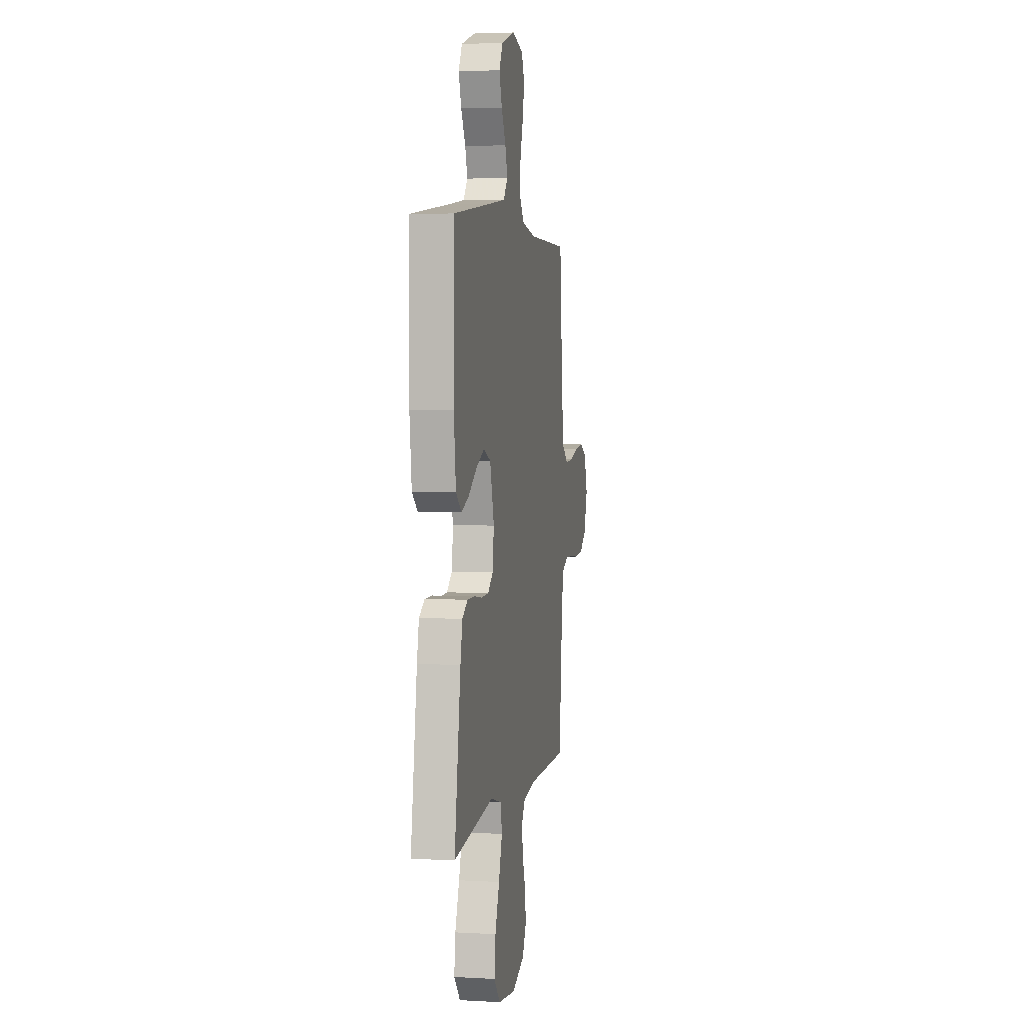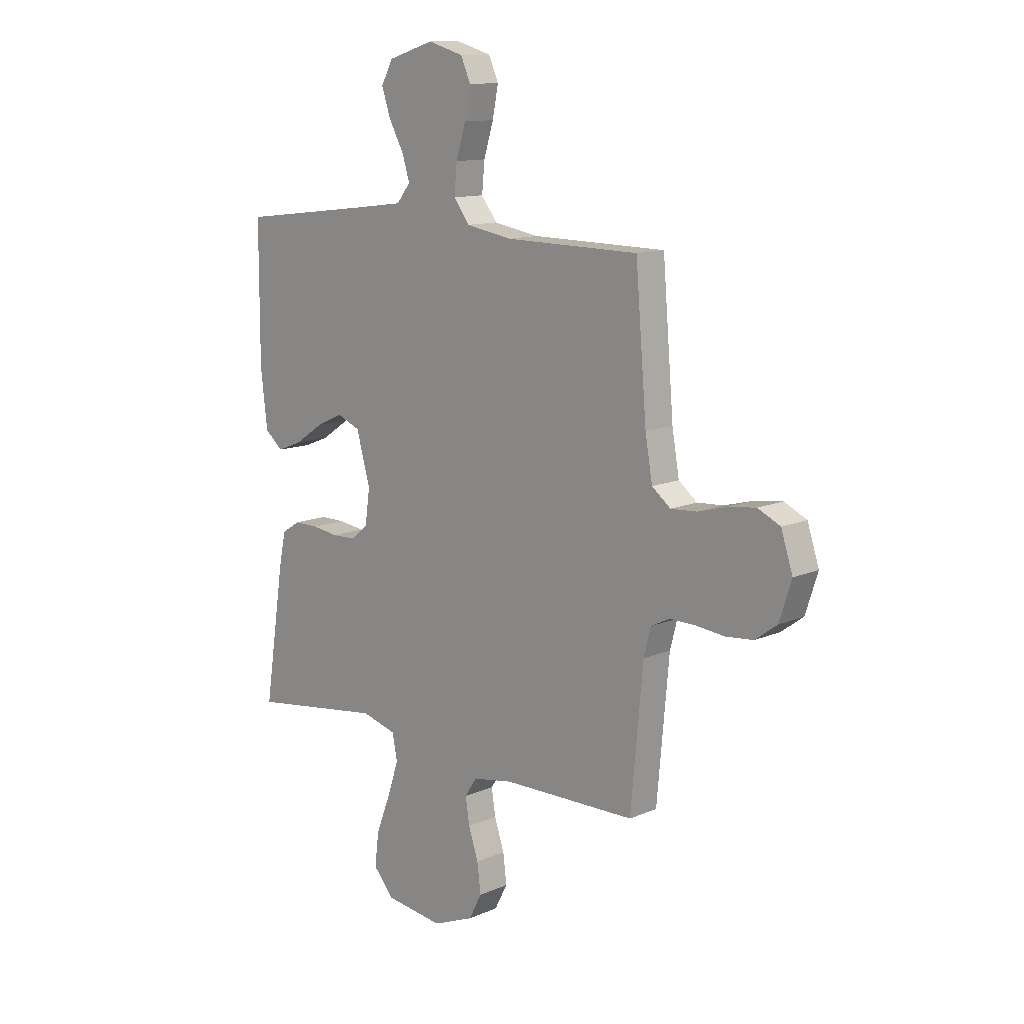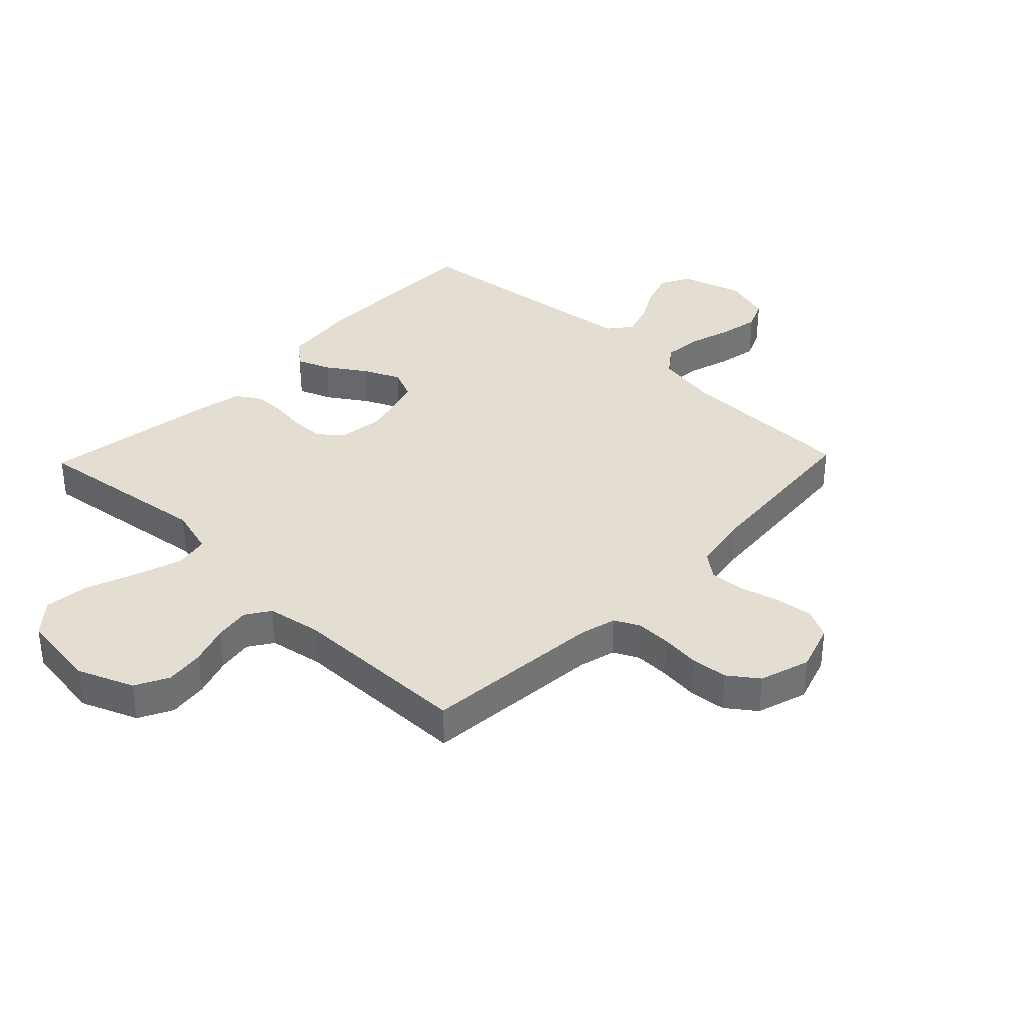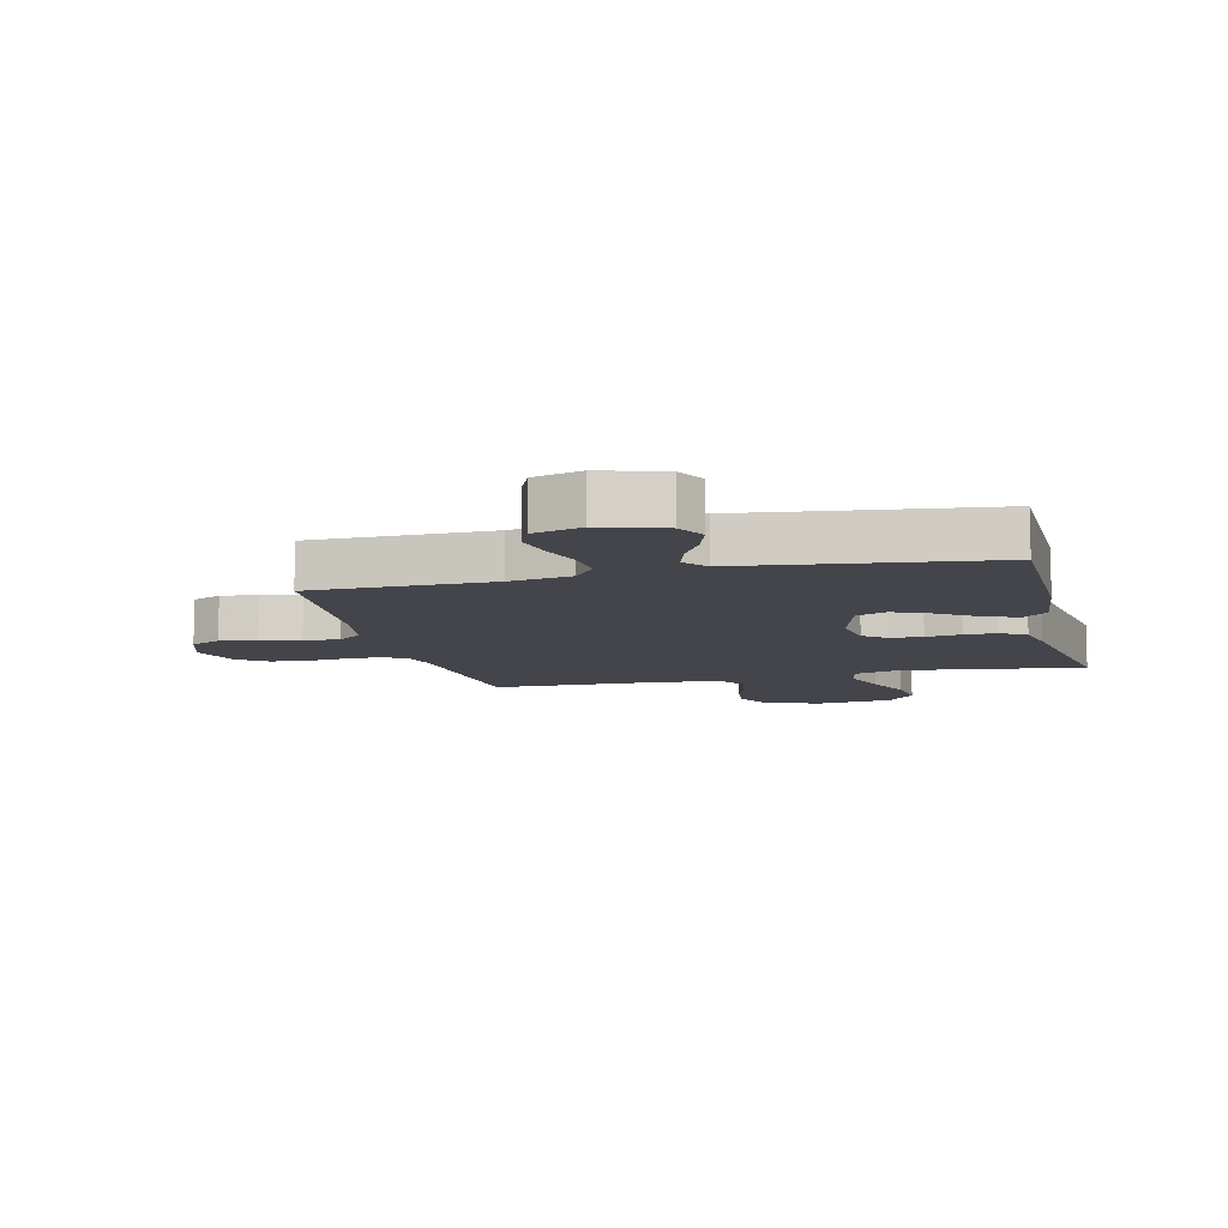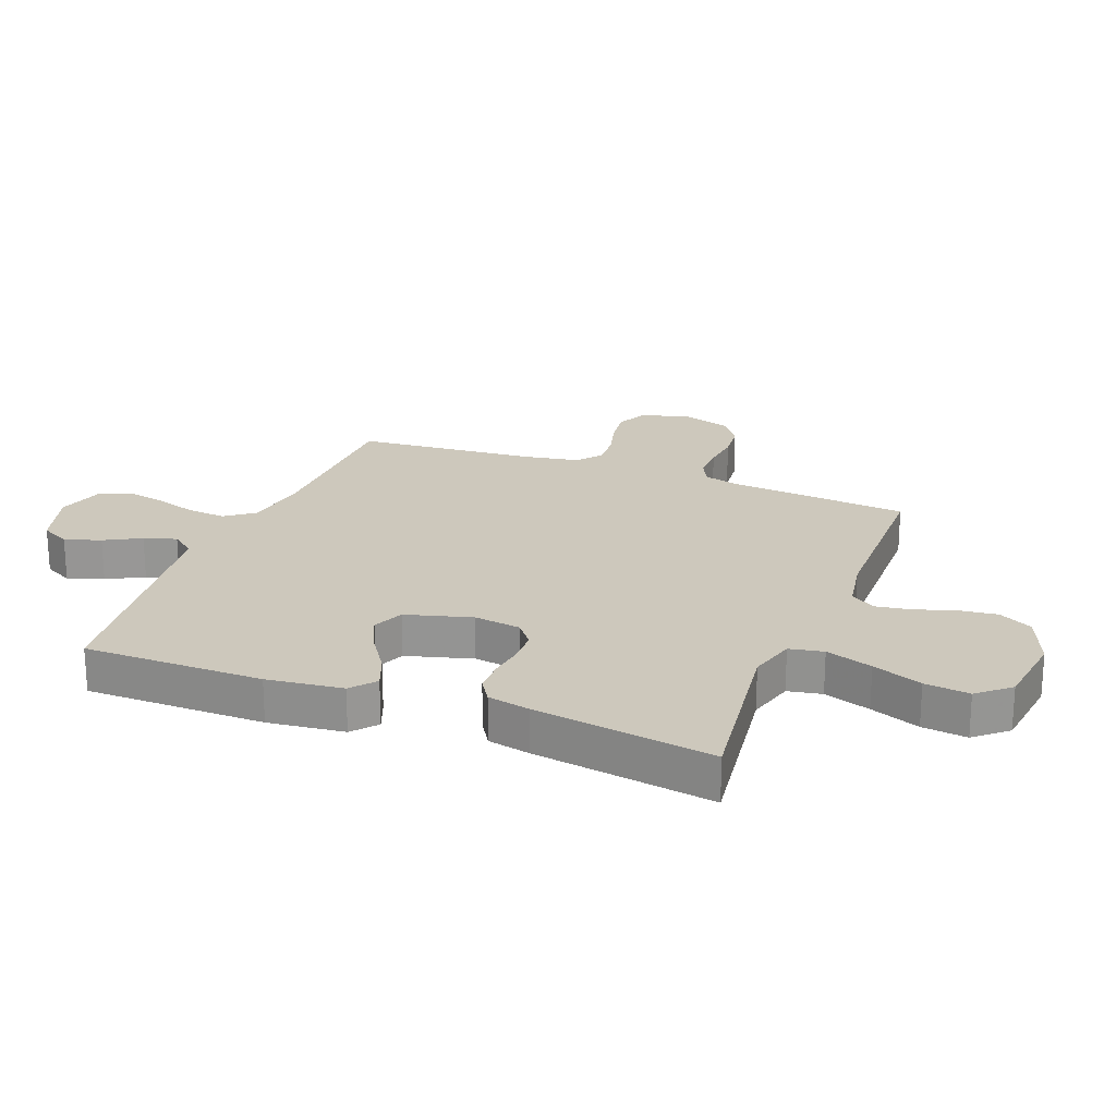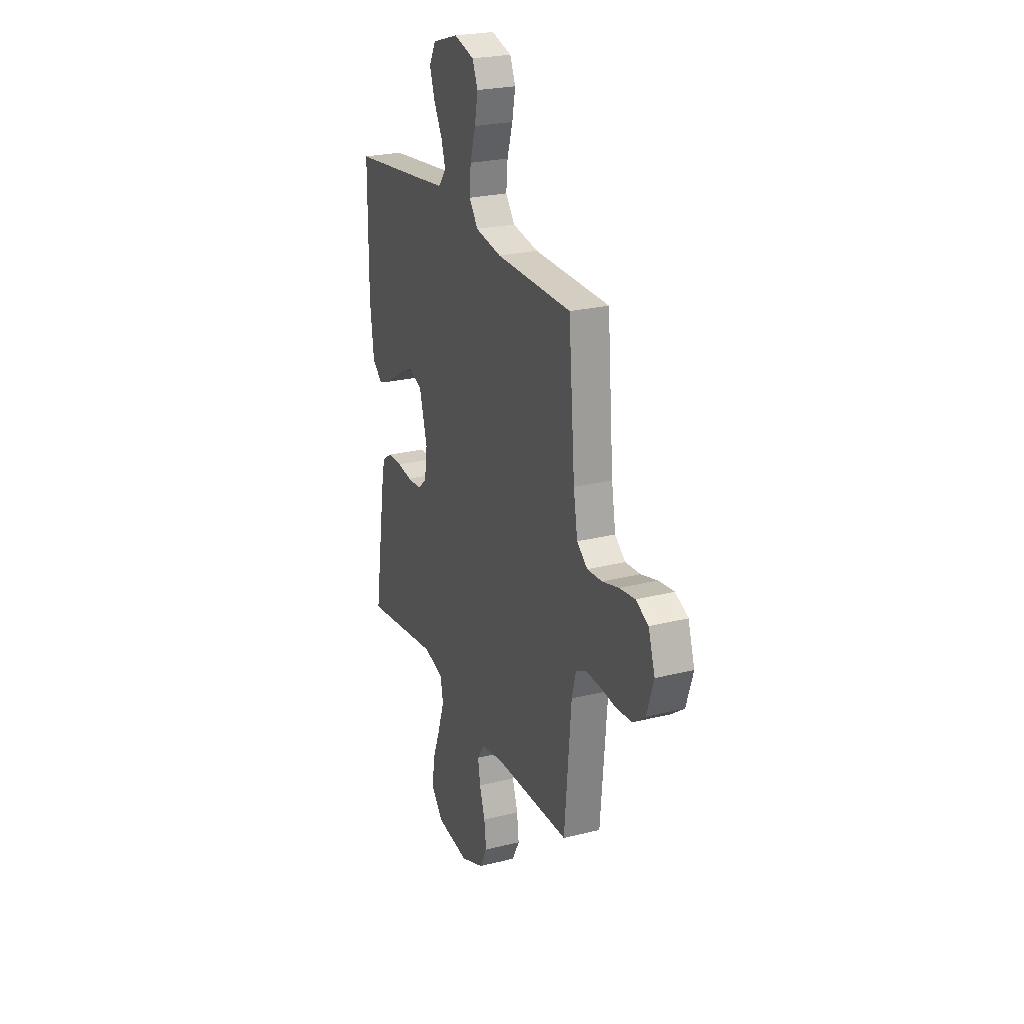
<metadata>
{"format":"obj","ext":"obj","renderer":"f3d","projection":"perspective","resolution":1024,"background":"white","views":[{"elev":3.7,"azim":100.6,"up":"+Z"},{"elev":12.3,"azim":-135.4,"up":"+Z"},{"elev":36.1,"azim":-136.1,"up":"+Y"},{"elev":-9.3,"azim":13.7,"up":"+Y"},{"elev":22.1,"azim":111.2,"up":"+Y"},{"elev":24.4,"azim":-112.5,"up":"+Z"}]}
</metadata>
<code>
v -0.5 0.07 0.5
v -0.2 0.07 0.504
v -0.097 0.07 0.522
v -0.061 0.07 0.569
v -0.067 0.07 0.634
v -0.089 0.07 0.705
v -0.102 0.07 0.771
v -0.08 0.07 0.821
v 0 0.07 0.844
v 0.103 0.07 0.812
v 0.129 0.07 0.763
v 0.109 0.07 0.703
v 0.076 0.07 0.643
v 0.059 0.07 0.589
v 0.09 0.07 0.55
v 0.2 0.07 0.536
v 0.5 0.07 0.5
v 0.501 0.07 0.2
v 0.486 0.07 0.073
v 0.445 0.07 0.039
v 0.389 0.07 0.061
v 0.325 0.07 0.104
v 0.264 0.07 0.132
v 0.212 0.07 0.11
v 0.181 0.07 0
v 0.192 0.07 -0.078
v 0.23 0.07 -0.109
v 0.284 0.07 -0.111
v 0.343 0.07 -0.103
v 0.398 0.07 -0.103
v 0.439 0.07 -0.129
v 0.454 0.07 -0.2
v 0.5 0.07 -0.5
v 0.2 0.07 -0.459
v 0.121 0.07 -0.481
v 0.11 0.07 -0.538
v 0.136 0.07 -0.616
v 0.168 0.07 -0.699
v 0.177 0.07 -0.774
v 0.131 0.07 -0.827
v 0 0.07 -0.844
v -0.093 0.07 -0.806
v -0.122 0.07 -0.75
v -0.114 0.07 -0.685
v -0.092 0.07 -0.619
v -0.083 0.07 -0.561
v -0.11 0.07 -0.52
v -0.2 0.07 -0.504
v -0.5 0.07 -0.5
v -0.527 0.07 -0.2
v -0.543 0.07 -0.139
v -0.585 0.07 -0.118
v -0.643 0.07 -0.119
v -0.707 0.07 -0.126
v -0.769 0.07 -0.12
v -0.818 0.07 -0.084
v -0.845 0.07 0
v -0.819 0.07 0.08
v -0.769 0.07 0.104
v -0.707 0.07 0.096
v -0.642 0.07 0.078
v -0.583 0.07 0.074
v -0.541 0.07 0.107
v -0.525 0.07 0.2
v -0.5 0 0.5
v -0.2 0 0.504
v -0.097 0 0.522
v -0.061 0 0.569
v -0.067 0 0.634
v -0.089 0 0.705
v -0.102 0 0.771
v -0.08 0 0.821
v 0 0 0.844
v 0.103 0 0.812
v 0.129 0 0.763
v 0.109 0 0.703
v 0.076 0 0.643
v 0.059 0 0.589
v 0.09 0 0.55
v 0.2 0 0.536
v 0.5 0 0.5
v 0.501 0 0.2
v 0.486 0 0.073
v 0.445 0 0.039
v 0.389 0 0.061
v 0.325 0 0.104
v 0.264 0 0.132
v 0.212 0 0.11
v 0.181 0 0
v 0.192 0 -0.078
v 0.23 0 -0.109
v 0.284 0 -0.111
v 0.343 0 -0.103
v 0.398 0 -0.103
v 0.439 0 -0.129
v 0.454 0 -0.2
v 0.5 0 -0.5
v 0.2 0 -0.459
v 0.121 0 -0.481
v 0.11 0 -0.538
v 0.136 0 -0.616
v 0.168 0 -0.699
v 0.177 0 -0.774
v 0.131 0 -0.827
v 0 0 -0.844
v -0.093 0 -0.806
v -0.122 0 -0.75
v -0.114 0 -0.685
v -0.092 0 -0.619
v -0.083 0 -0.561
v -0.11 0 -0.52
v -0.2 0 -0.504
v -0.5 0 -0.5
v -0.527 0 -0.2
v -0.543 0 -0.139
v -0.585 0 -0.118
v -0.643 0 -0.119
v -0.707 0 -0.126
v -0.769 0 -0.12
v -0.818 0 -0.084
v -0.845 0 0
v -0.819 0 0.08
v -0.769 0 0.104
v -0.707 0 0.096
v -0.642 0 0.078
v -0.583 0 0.074
v -0.541 0 0.107
v -0.525 0 0.2
f 59 60 61
f 58 59 61
f 57 58 61
f 56 57 61
f 55 56 61
f 54 55 61
f 53 54 61
f 52 53 61 62
f 51 52 62 63
f 48 49 50
f 51 63 64
f 50 51 64
f 48 50 64
f 47 48 64
f 43 44 45
f 42 43 45
f 41 42 45
f 40 41 45
f 39 40 45
f 38 39 45
f 37 38 45
f 36 37 45 46
f 64 1 2
f 47 64 2
f 46 47 2
f 36 46 2
f 35 36 2
f 32 33 34
f 31 32 34
f 30 31 34
f 29 30 34
f 28 29 34
f 20 21 22
f 19 20 22
f 18 19 22
f 17 18 22
f 16 17 22
f 15 16 22 23
f 14 15 23 24
f 11 12 13
f 10 11 13
f 9 10 13
f 8 9 13
f 7 8 13
f 6 7 13
f 5 6 13
f 4 5 13 14
f 14 24 25
f 4 14 25
f 3 4 25
f 27 28 34 35
f 26 27 35
f 25 26 35
f 3 25 35
f 2 3 35
f 125 124 123
f 125 123 122
f 125 122 121
f 125 121 120
f 125 120 119
f 125 119 118
f 125 118 117
f 126 125 117 116
f 127 126 116 115
f 114 113 112
f 128 127 115
f 128 115 114
f 128 114 112
f 128 112 111
f 109 108 107
f 109 107 106
f 109 106 105
f 109 105 104
f 109 104 103
f 109 103 102
f 109 102 101
f 110 109 101 100
f 66 65 128
f 66 128 111
f 66 111 110
f 66 110 100
f 66 100 99
f 98 97 96
f 98 96 95
f 98 95 94
f 98 94 93
f 98 93 92
f 86 85 84
f 86 84 83
f 86 83 82
f 86 82 81
f 86 81 80
f 87 86 80 79
f 88 87 79 78
f 77 76 75
f 77 75 74
f 77 74 73
f 77 73 72
f 77 72 71
f 77 71 70
f 77 70 69
f 78 77 69 68
f 89 88 78
f 89 78 68
f 89 68 67
f 99 98 92 91
f 99 91 90
f 99 90 89
f 99 89 67
f 99 67 66
f 1 65 66 2
f 2 66 67 3
f 3 67 68 4
f 4 68 69 5
f 5 69 70 6
f 6 70 71 7
f 7 71 72 8
f 8 72 73 9
f 9 73 74 10
f 10 74 75 11
f 11 75 76 12
f 12 76 77 13
f 13 77 78 14
f 14 78 79 15
f 15 79 80 16
f 16 80 81 17
f 17 81 82 18
f 18 82 83 19
f 19 83 84 20
f 20 84 85 21
f 21 85 86 22
f 22 86 87 23
f 23 87 88 24
f 24 88 89 25
f 25 89 90 26
f 26 90 91 27
f 27 91 92 28
f 28 92 93 29
f 29 93 94 30
f 30 94 95 31
f 31 95 96 32
f 32 96 97 33
f 33 97 98 34
f 34 98 99 35
f 35 99 100 36
f 36 100 101 37
f 37 101 102 38
f 38 102 103 39
f 39 103 104 40
f 40 104 105 41
f 41 105 106 42
f 42 106 107 43
f 43 107 108 44
f 44 108 109 45
f 45 109 110 46
f 46 110 111 47
f 47 111 112 48
f 48 112 113 49
f 49 113 114 50
f 50 114 115 51
f 51 115 116 52
f 52 116 117 53
f 53 117 118 54
f 54 118 119 55
f 55 119 120 56
f 56 120 121 57
f 57 121 122 58
f 58 122 123 59
f 59 123 124 60
f 60 124 125 61
f 61 125 126 62
f 62 126 127 63
f 63 127 128 64
f 64 128 65 1

</code>
